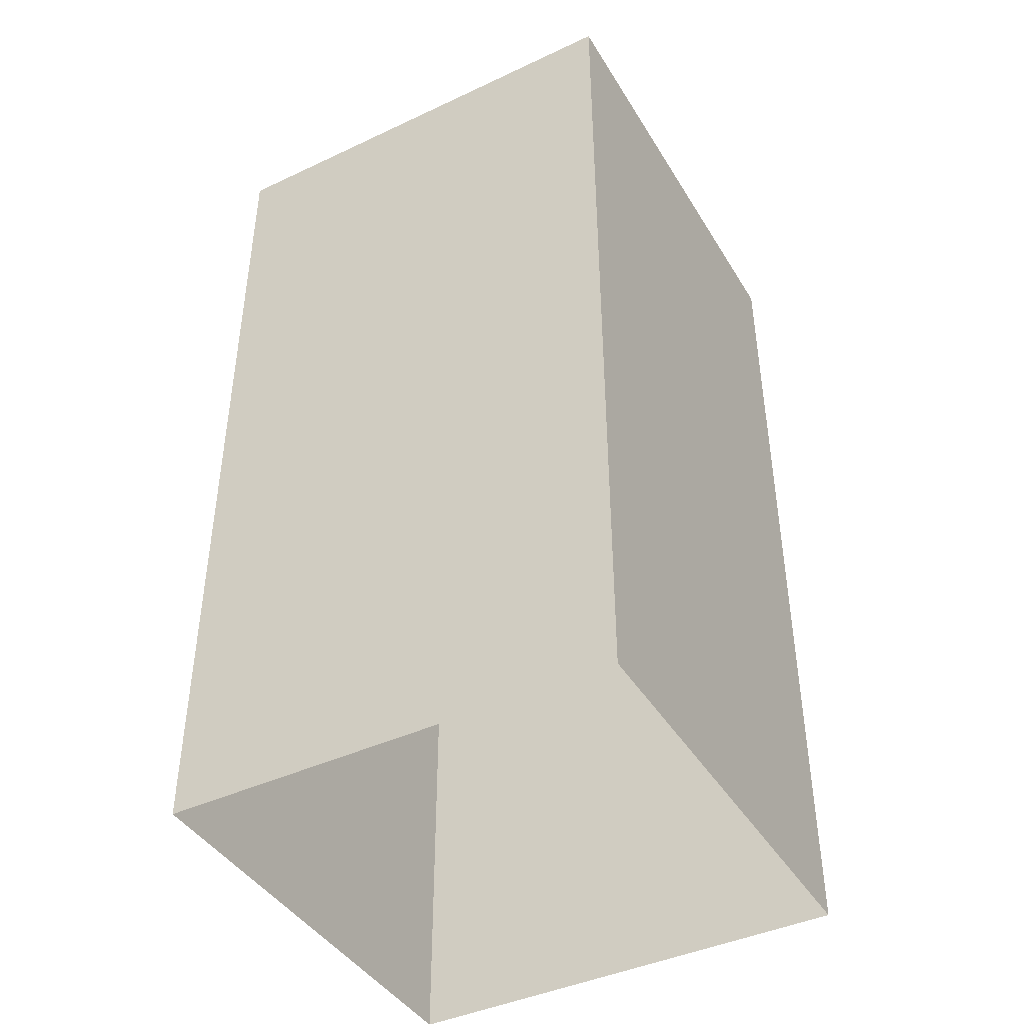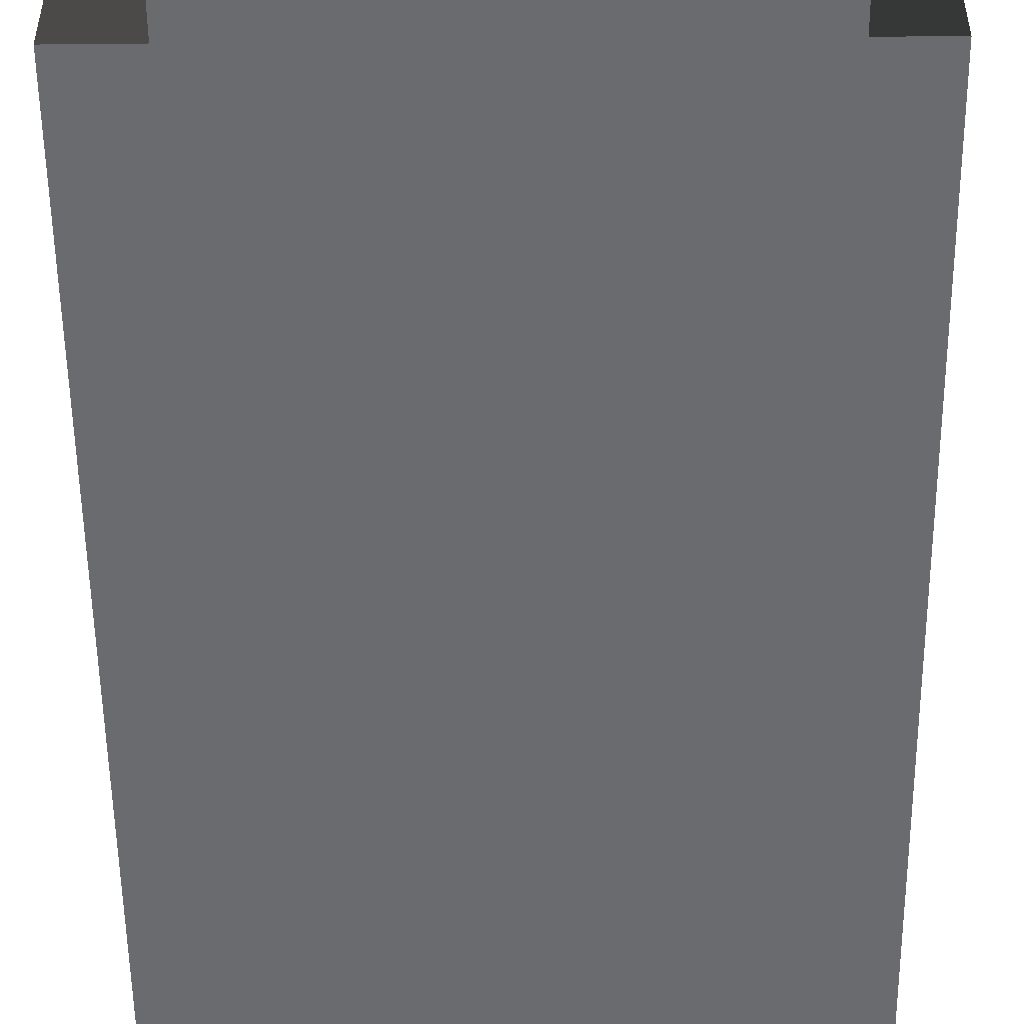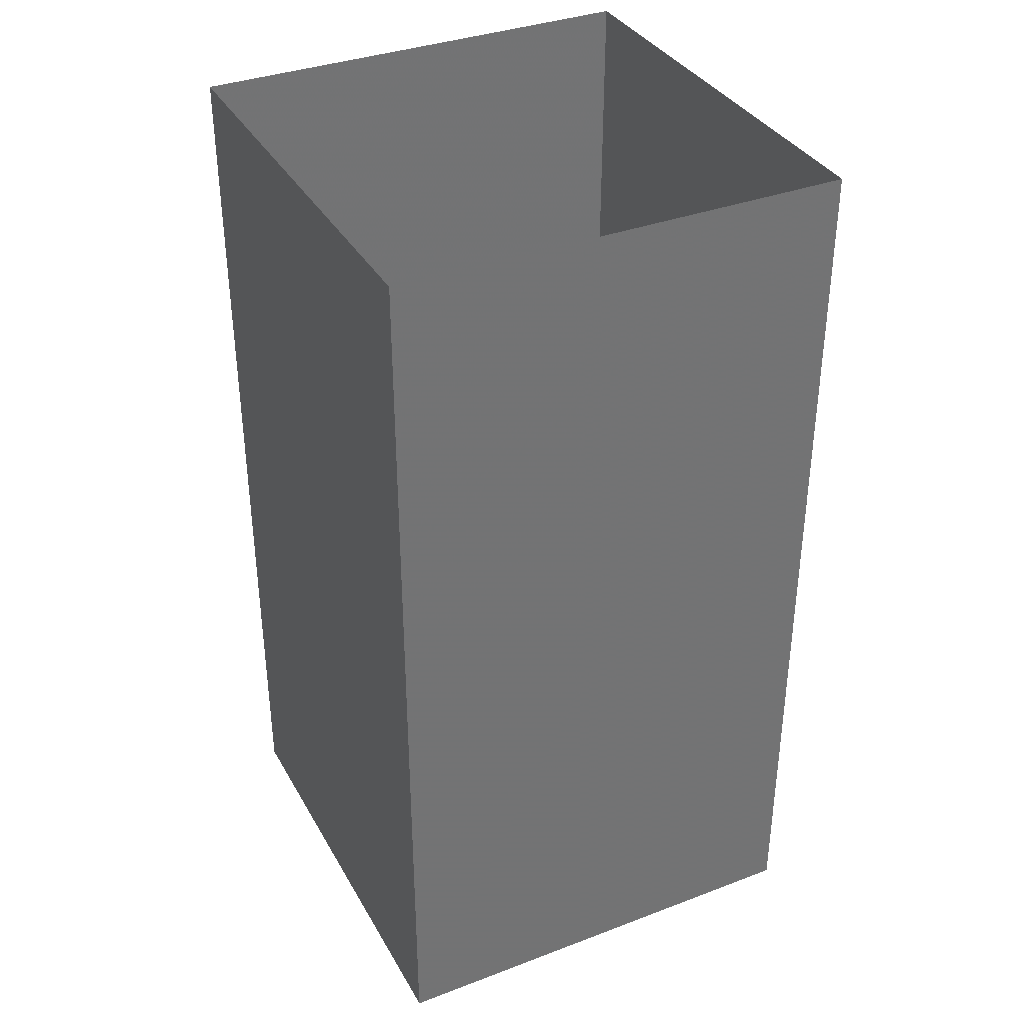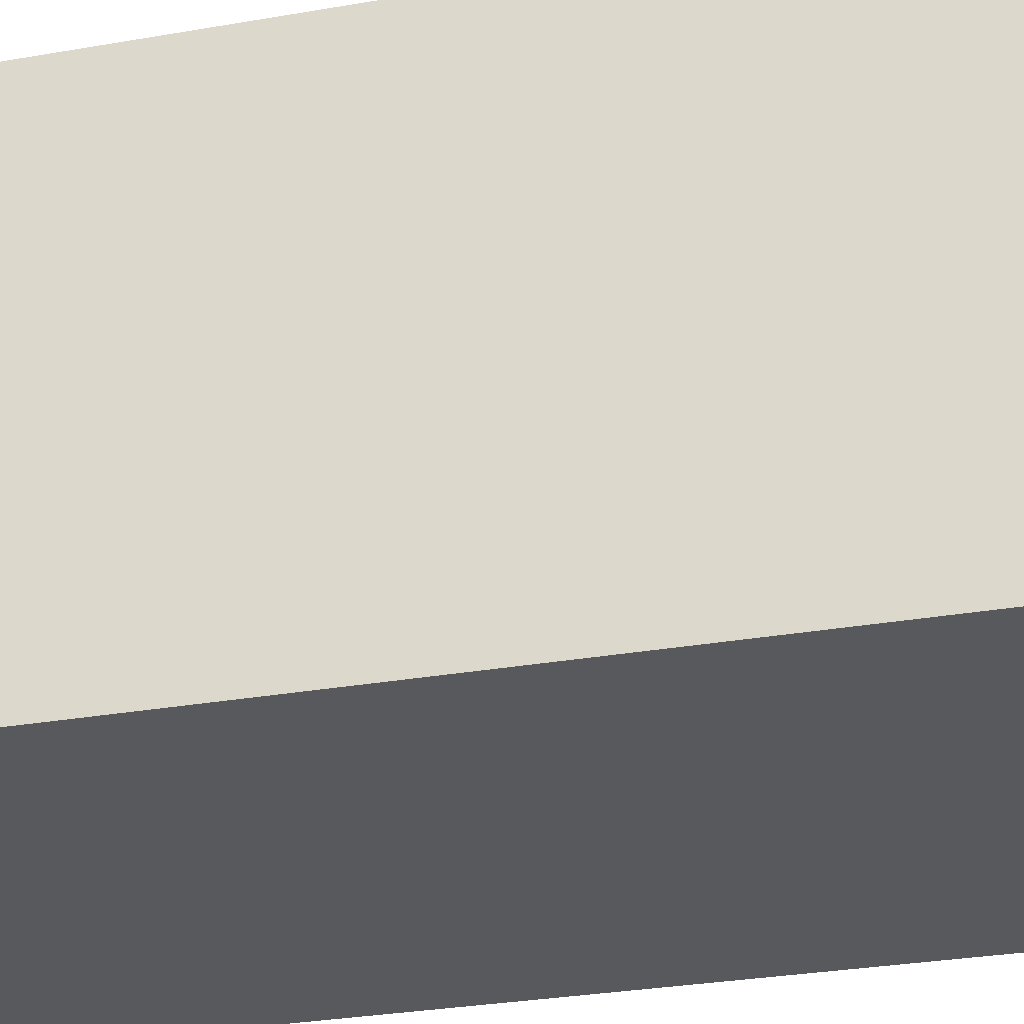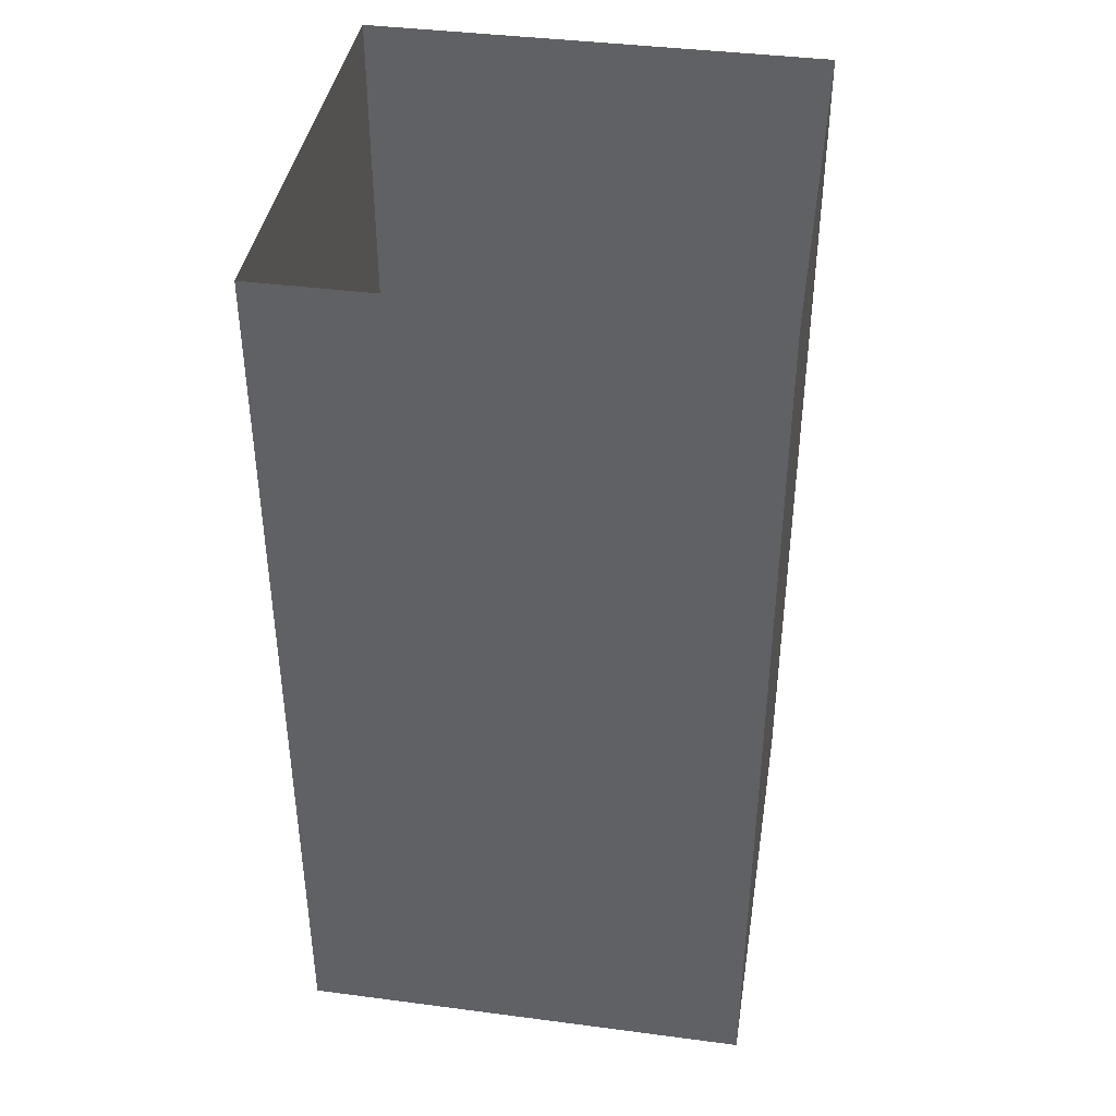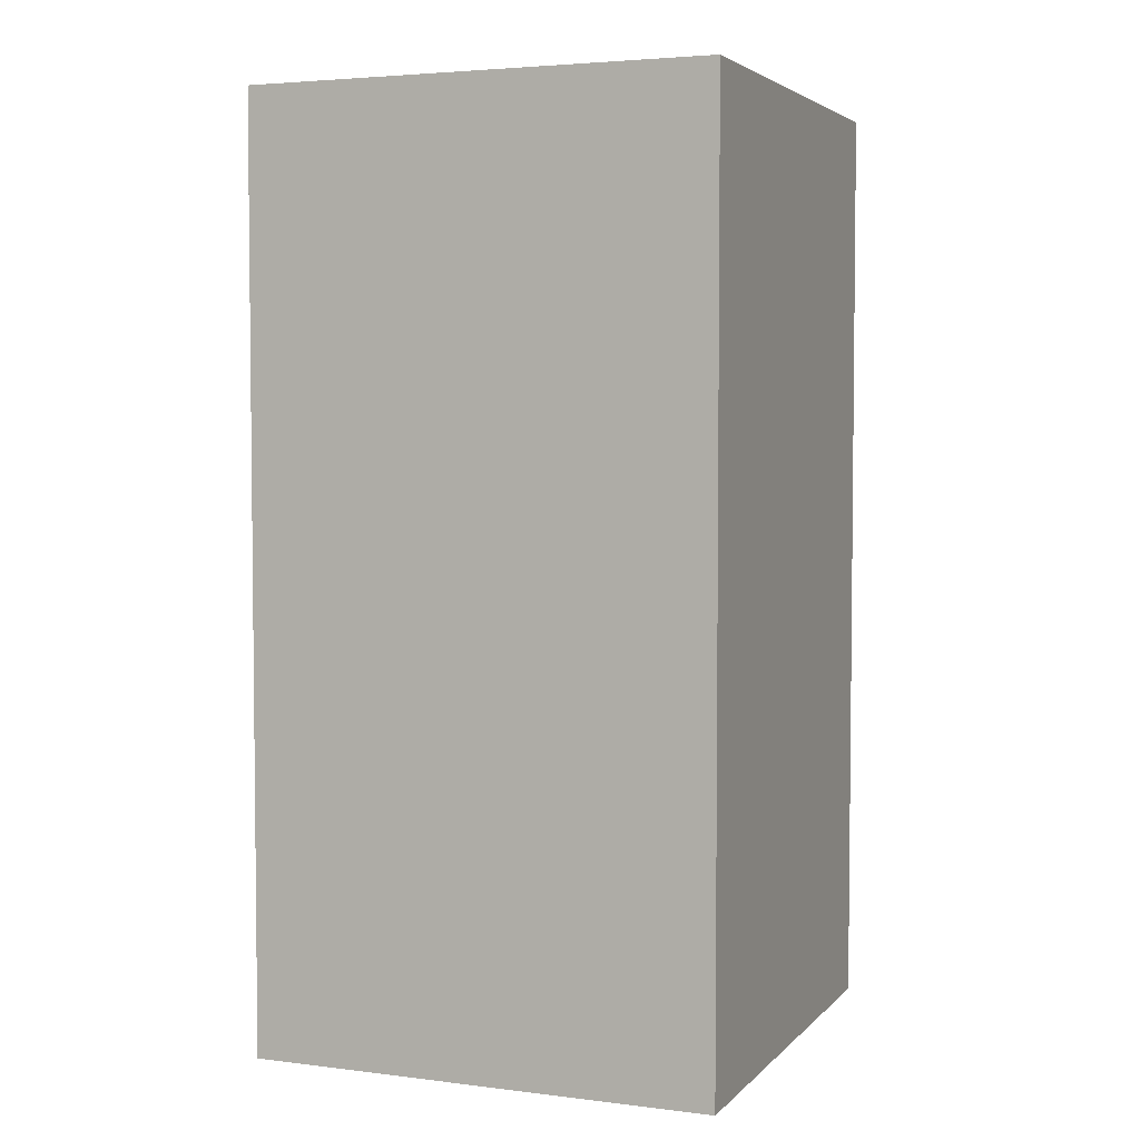
<metadata>
{"format":"obj","ext":"obj","renderer":"f3d","projection":"perspective","resolution":1024,"background":"white","views":[{"elev":-42.6,"azim":-60.8,"up":"+Y"},{"elev":-53.3,"azim":-179.4,"up":"+Z"},{"elev":36.0,"azim":153.7,"up":"+Y"},{"elev":-29.7,"azim":-75.5,"up":"+Z"},{"elev":40.5,"azim":9.1,"up":"+Y"},{"elev":4.0,"azim":21.9,"up":"+Y"}]}
</metadata>
<code>
g Cube_
v -100 0 100
v -100 400 100
v 100 0 100
v 100 400 100
v 100 0 -100
v 100 400 -100
v -100 0 -100
v -100 400 -100
f 4 2 1 3
f 6 4 3 5
f 8 6 5 7
f 2 8 7 1

</code>
